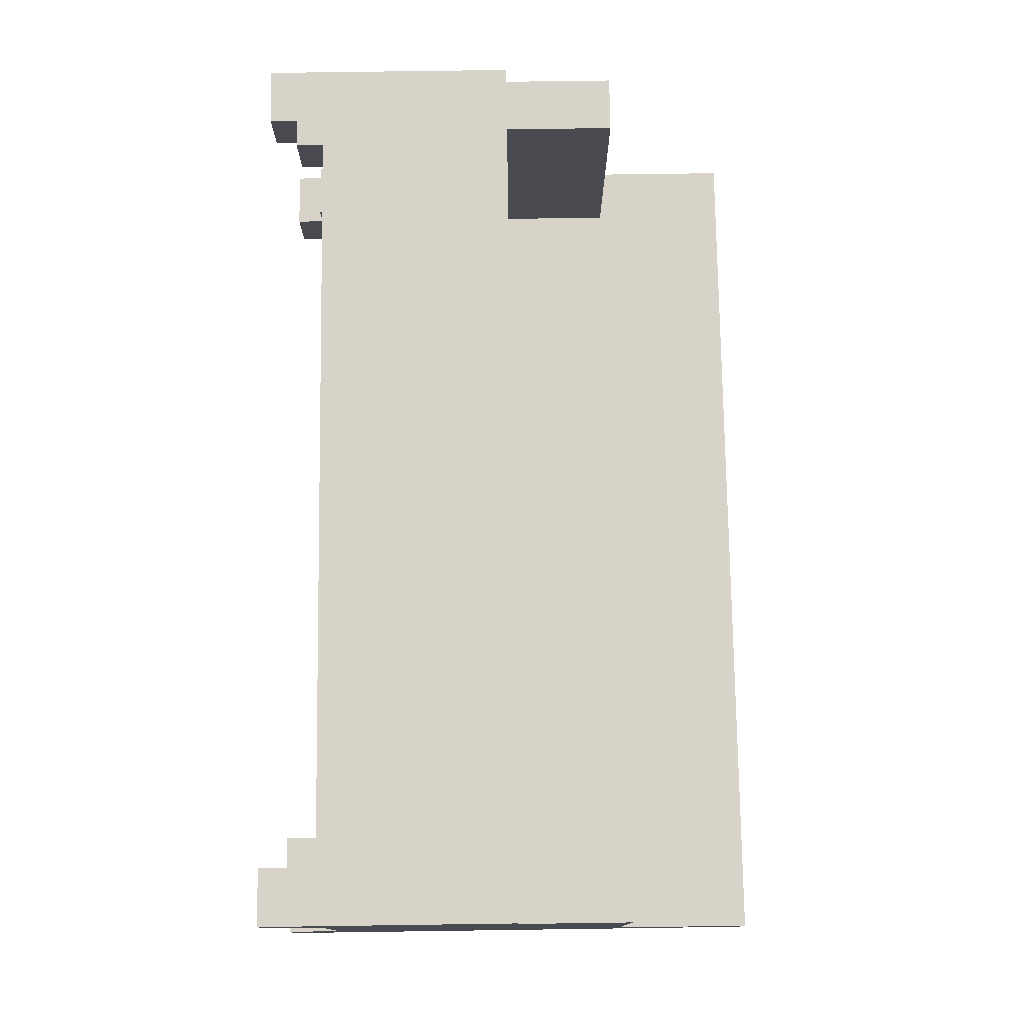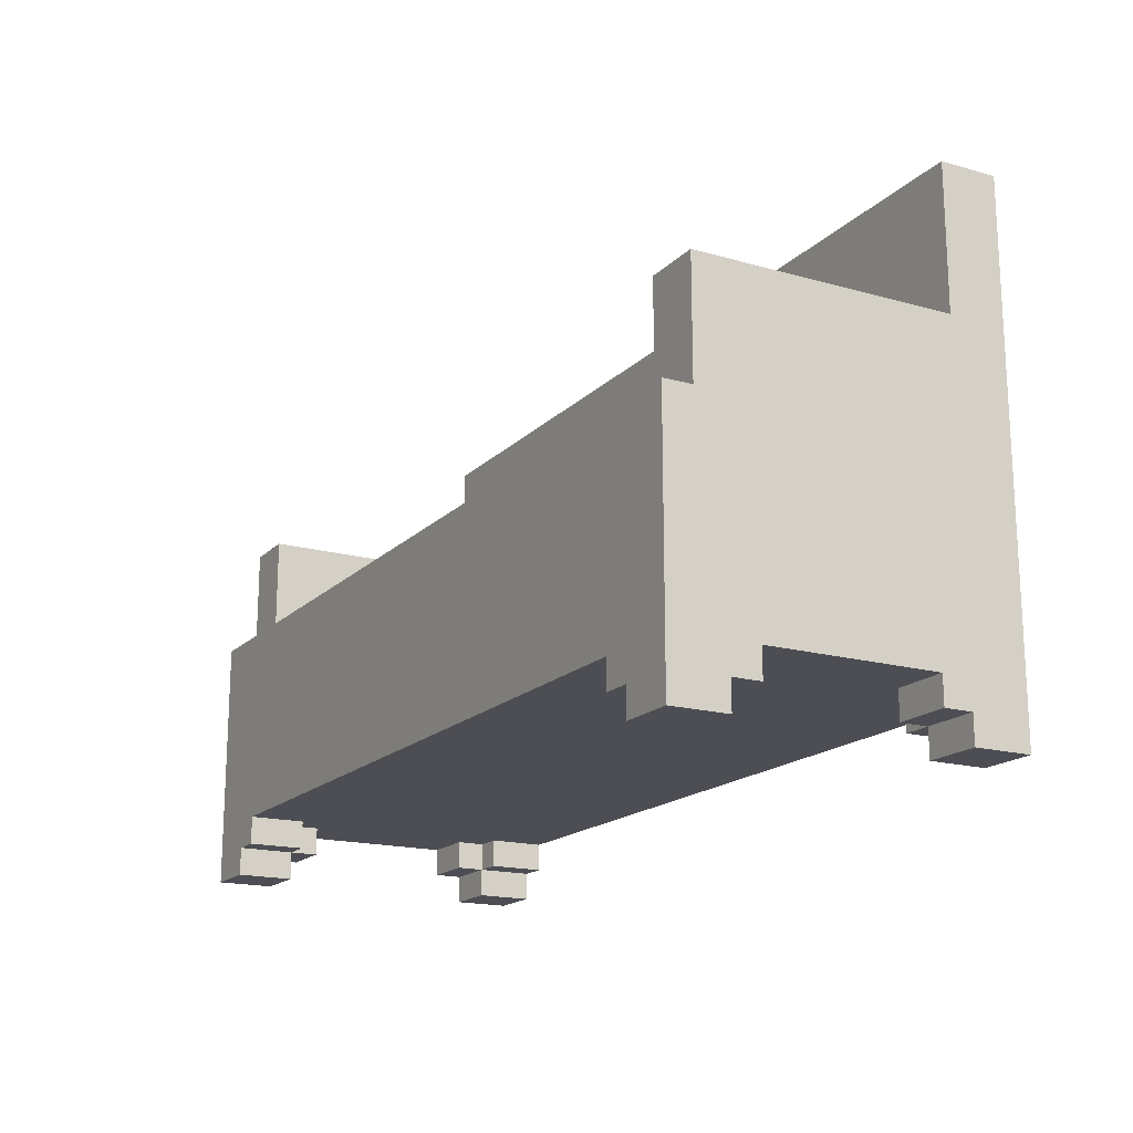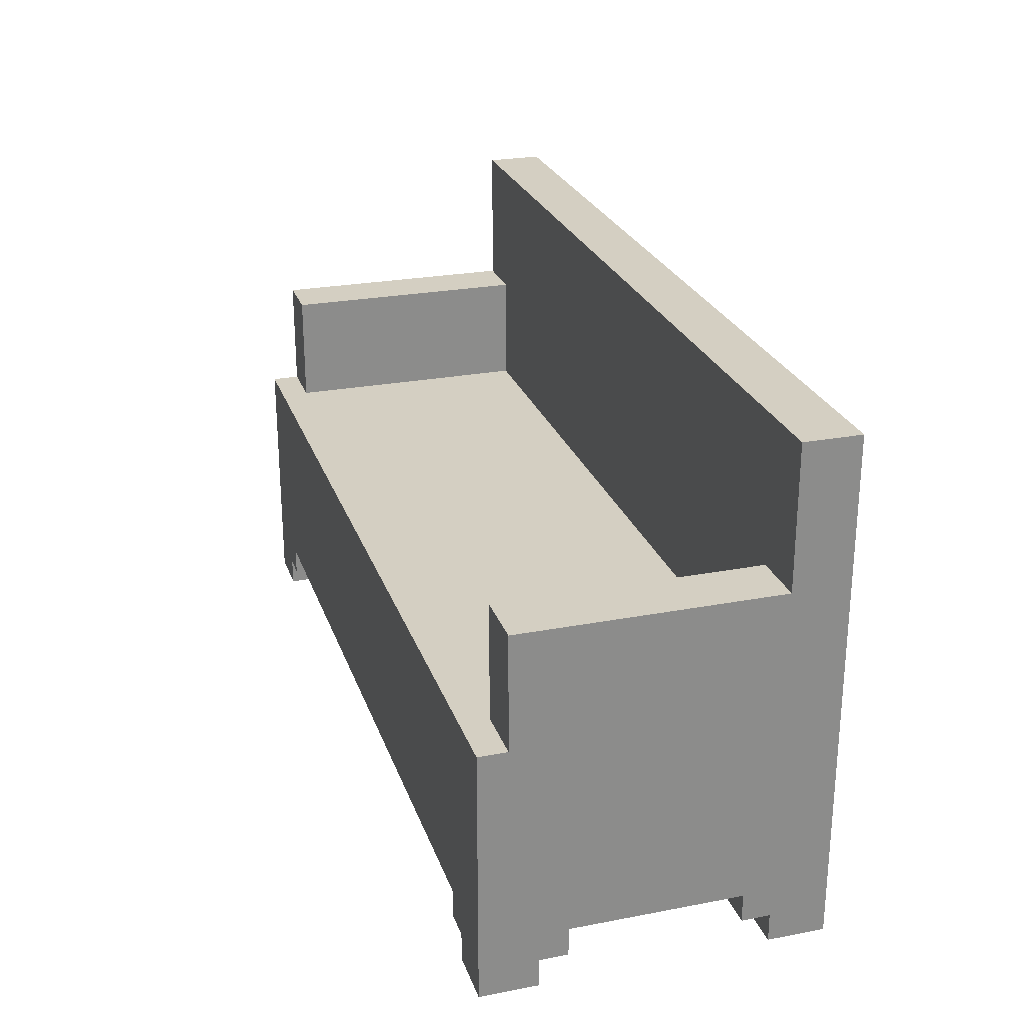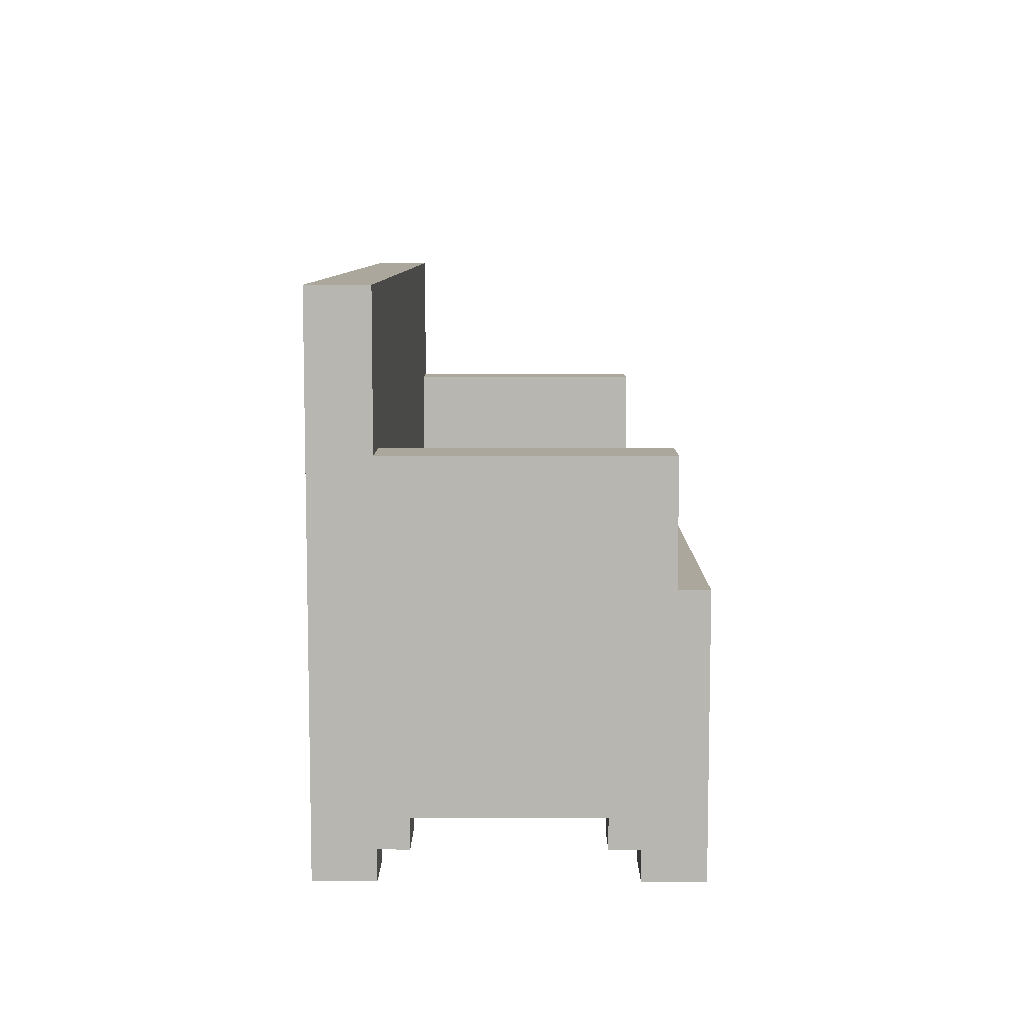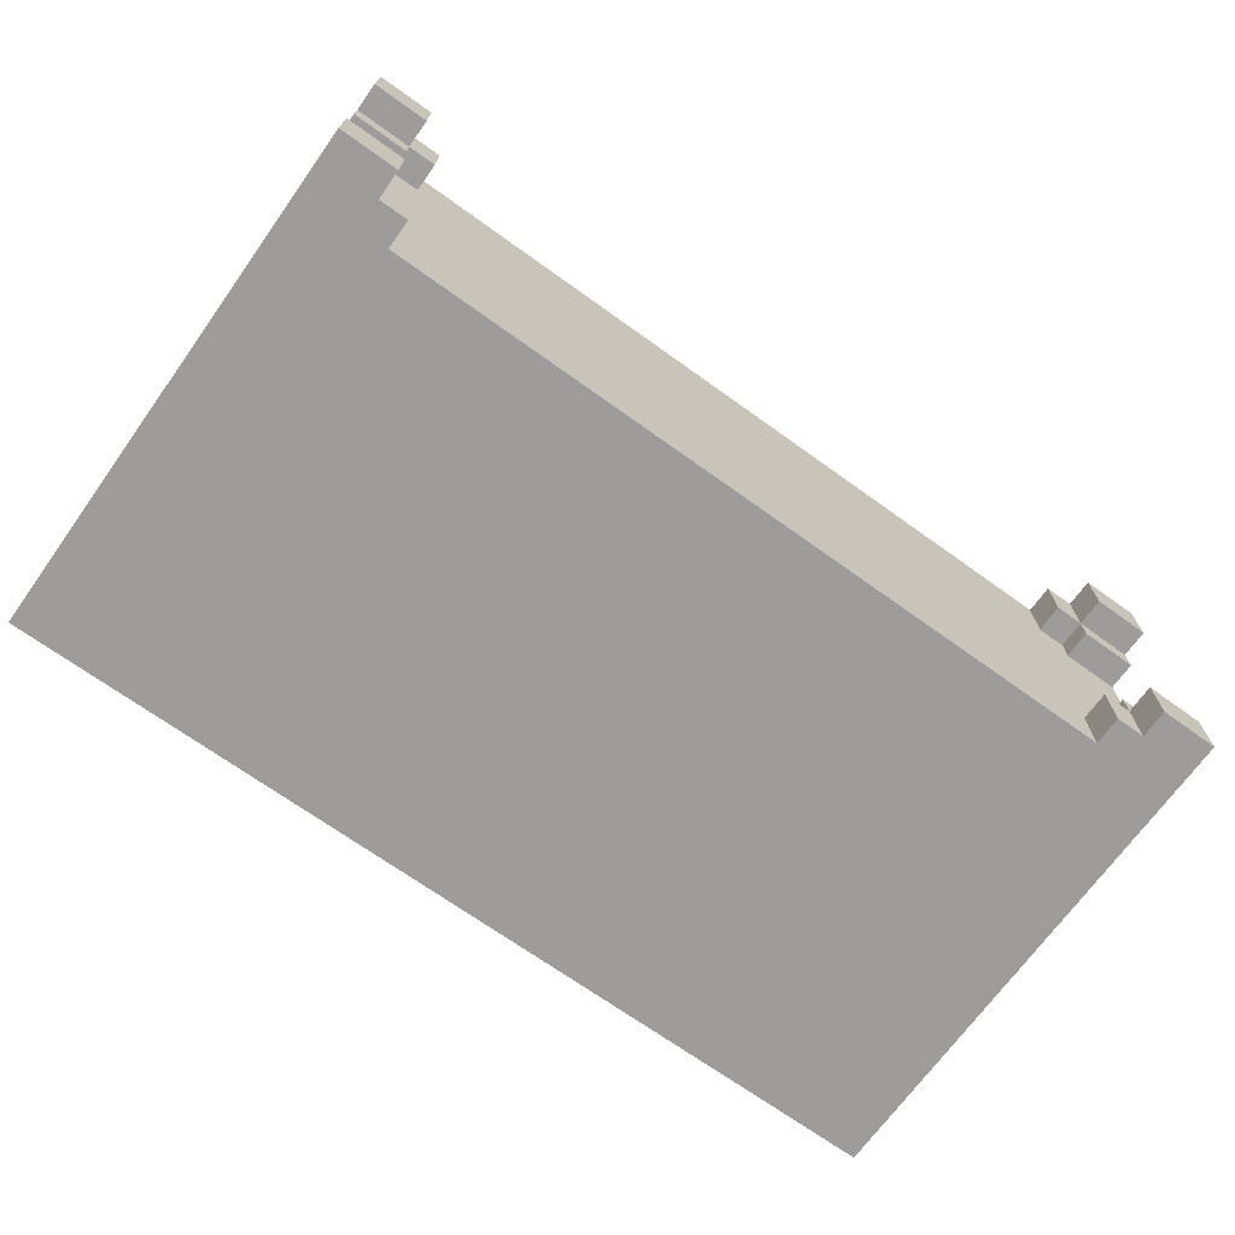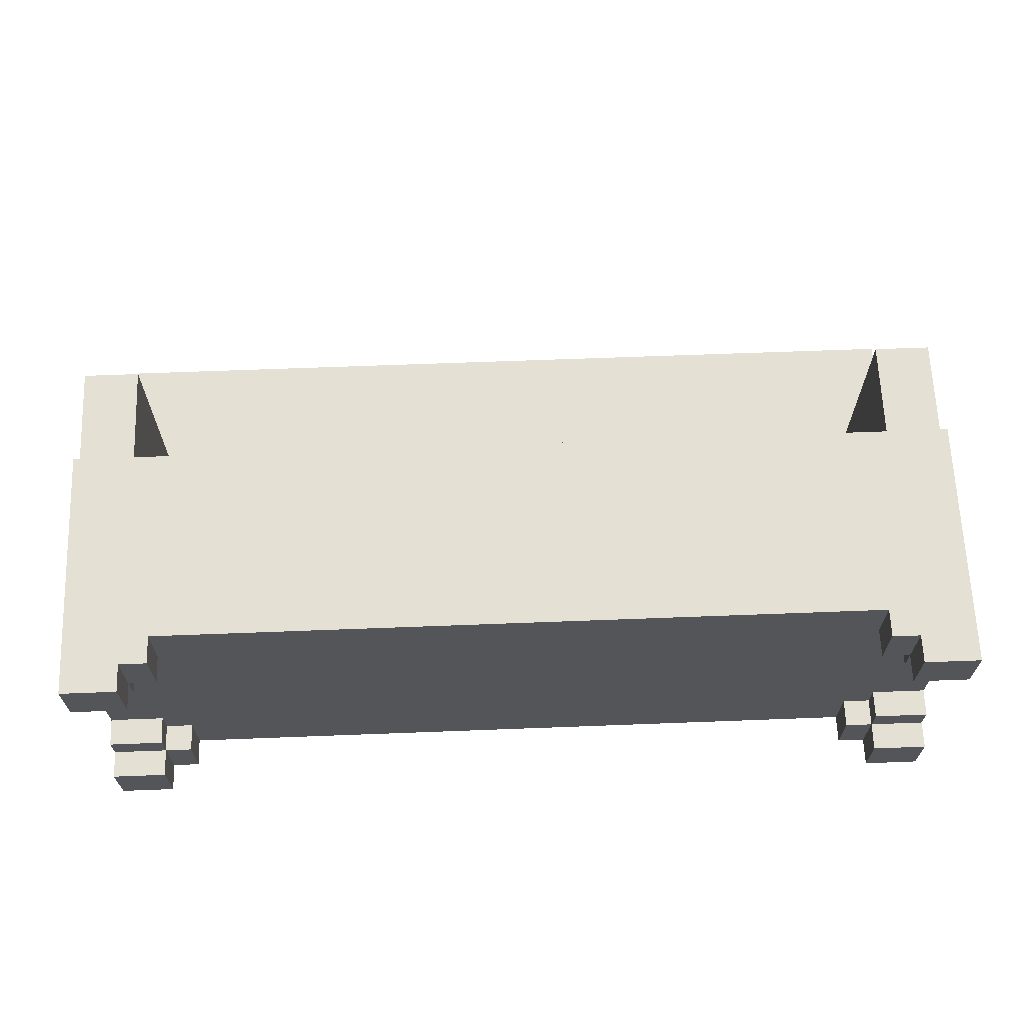
<metadata>
{"format":"obj","ext":"obj","renderer":"f3d","projection":"perspective","resolution":1024,"background":"white","views":[{"elev":76.5,"azim":89.2,"up":"+Z"},{"elev":-17.4,"azim":60.9,"up":"+Y"},{"elev":25.5,"azim":73.0,"up":"+Y"},{"elev":8.3,"azim":-89.7,"up":"+Y"},{"elev":-70.0,"azim":-35.7,"up":"+Z"},{"elev":65.6,"azim":-2.2,"up":"+Z"}]}
</metadata>
<code>
g Chair04
v -16 0 6
v -16 0 4
v -16 0 -4
v -16 0 -6
v -16 1 4
v -16 1 3
v -16 1 -3
v -16 1 -4
v -16 2 6
v -16 2 3
v -16 2 -3
v -16 2 -6
v -16 9 6
v -16 9 5
v -16 9 -4
v -16 9 -6
v -16 13 5
v -16 13 -4
v -16 18 -4
v -16 18 -6
v 13 1 6
v 13 1 4
v 13 1 -4
v 13 1 -6
v 13 2 6
v 13 2 4
v 13 2 -4
v 13 2 -6
v 14 0 6
v 14 0 4
v 14 0 -4
v 14 0 -6
v 14 1 6
v 14 1 4
v 14 1 3
v 14 1 -3
v 14 1 -4
v 14 1 -6
v 14 2 4
v 14 2 3
v 14 2 -3
v 14 2 -4
v 14 9 5
v 14 9 -4
v 14 13 5
v 14 13 -4
v -14 0 6
v -14 0 4
v -14 0 -4
v -14 0 -6
v -14 1 6
v -14 1 4
v -14 1 3
v -14 1 -3
v -14 1 -4
v -14 1 -6
v -14 2 4
v -14 2 3
v -14 2 -3
v -14 2 -4
v -14 9 5
v -14 9 -4
v -14 13 5
v -14 13 -4
v -13 1 6
v -13 1 4
v -13 1 -4
v -13 1 -6
v -13 2 6
v -13 2 4
v -13 2 -4
v -13 2 -6
v 16 0 6
v 16 0 4
v 16 0 -4
v 16 0 -6
v 16 1 4
v 16 1 3
v 16 1 -3
v 16 1 -4
v 16 2 6
v 16 2 3
v 16 2 -3
v 16 2 -6
v 16 9 6
v 16 9 5
v 16 9 -4
v 16 9 -6
v 16 13 5
v 16 13 -4
v 16 18 -4
v 16 18 -6
v -16 0 6
v -16 2 6
v -16 9 6
v -14 0 6
v -14 1 6
v -13 1 6
v -13 2 6
v 13 1 6
v 13 2 6
v 14 0 6
v 14 1 6
v 16 0 6
v 16 2 6
v 16 9 6
v -16 9 5
v -16 13 5
v -14 9 5
v -14 13 5
v 14 9 5
v 14 13 5
v 16 9 5
v 16 13 5
v -16 1 -3
v -16 2 -3
v -14 1 -3
v -14 2 -3
v 14 1 -3
v 14 2 -3
v 16 1 -3
v 16 2 -3
v -16 0 -4
v -16 1 -4
v -16 13 -4
v -16 18 -4
v -14 0 -4
v -14 1 -4
v -14 2 -4
v -14 9 -4
v -14 13 -4
v -13 1 -4
v -13 2 -4
v 13 1 -4
v 13 2 -4
v 14 0 -4
v 14 1 -4
v 14 2 -4
v 14 9 -4
v 14 13 -4
v 16 0 -4
v 16 1 -4
v 16 13 -4
v 16 18 -4
v -16 0 4
v -16 1 4
v -14 0 4
v -14 1 4
v -14 2 4
v -13 1 4
v -13 2 4
v 13 1 4
v 13 2 4
v 14 0 4
v 14 1 4
v 14 2 4
v 16 0 4
v 16 1 4
v -16 1 3
v -16 2 3
v -14 1 3
v -14 2 3
v 14 1 3
v 14 2 3
v 16 1 3
v 16 2 3
v -16 0 -6
v -16 2 -6
v -16 9 -6
v -16 18 -6
v -14 0 -6
v -14 1 -6
v -13 1 -6
v -13 2 -6
v 13 1 -6
v 13 2 -6
v 14 0 -6
v 14 1 -6
v 16 0 -6
v 16 2 -6
v 16 9 -6
v 16 18 -6
v -16 0 6
v -14 0 6
v 14 0 6
v 16 0 6
v -16 0 4
v -14 0 4
v 14 0 4
v 16 0 4
v -16 0 -4
v -14 0 -4
v 14 0 -4
v 16 0 -4
v -16 0 -6
v -14 0 -6
v 14 0 -6
v 16 0 -6
v -14 1 6
v -13 1 6
v 13 1 6
v 14 1 6
v -16 1 4
v -14 1 4
v -13 1 4
v 13 1 4
v 14 1 4
v 16 1 4
v -16 1 3
v -14 1 3
v 14 1 3
v 16 1 3
v -16 1 -3
v -14 1 -3
v 14 1 -3
v 16 1 -3
v -16 1 -4
v -14 1 -4
v -13 1 -4
v 13 1 -4
v 14 1 -4
v 16 1 -4
v -14 1 -6
v -13 1 -6
v 13 1 -6
v 14 1 -6
v -13 2 6
v 13 2 6
v -14 2 4
v -13 2 4
v 13 2 4
v 14 2 4
v -16 2 3
v -14 2 3
v 14 2 3
v 16 2 3
v -16 2 -3
v -14 2 -3
v 14 2 -3
v 16 2 -3
v -14 2 -4
v -13 2 -4
v 13 2 -4
v 14 2 -4
v -13 2 -6
v 13 2 -6
v -16 9 6
v 16 9 6
v -16 9 5
v -14 9 5
v 14 9 5
v 16 9 5
v -14 9 -4
v 14 9 -4
v -16 13 5
v -14 13 5
v 14 13 5
v 16 13 5
v -16 13 -4
v -14 13 -4
v 14 13 -4
v 16 13 -4
v -16 18 -4
v 16 18 -4
v -16 18 -6
v 16 18 -6
f 5 2 1
f 8 4 3
f 9 6 5
f 9 5 1
f 10 6 9
f 11 8 7
f 12 4 8
f 12 8 11
f 13 10 9
f 13 11 10
f 13 12 11
f 14 12 13
f 15 12 14
f 16 12 15
f 17 15 14
f 18 16 15
f 18 15 17
f 19 16 18
f 20 16 19
f 25 22 21
f 26 22 25
f 27 24 23
f 28 24 27
f 33 30 29
f 34 30 33
f 37 32 31
f 38 32 37
f 39 35 34
f 40 35 39
f 41 37 36
f 42 37 41
f 45 44 43
f 46 44 45
f 47 48 51
f 51 48 52
f 49 50 55
f 55 50 56
f 52 53 57
f 57 53 58
f 54 55 59
f 59 55 60
f 61 62 63
f 63 62 64
f 65 66 69
f 69 66 70
f 67 68 71
f 71 68 72
f 73 74 77
f 75 76 80
f 77 78 81
f 73 77 81
f 81 78 82
f 79 80 83
f 80 76 84
f 83 80 84
f 81 82 85
f 82 83 85
f 83 84 85
f 85 84 86
f 86 84 87
f 87 84 88
f 86 87 89
f 87 88 90
f 89 87 90
f 90 88 91
f 91 88 92
f 96 94 93
f 97 94 96
f 98 94 97
f 99 95 94
f 99 94 98
f 101 95 99
f 103 101 100
f 104 103 102
f 105 95 101
f 105 103 104
f 105 101 103
f 106 95 105
f 109 108 107
f 110 108 109
f 113 112 111
f 114 112 113
f 117 116 115
f 118 116 117
f 121 120 119
f 122 120 121
f 127 124 123
f 128 124 127
f 131 126 125
f 132 129 128
f 133 129 132
f 137 135 134
f 138 135 137
f 139 131 130
f 140 126 131
f 140 131 139
f 141 137 136
f 142 137 141
f 143 126 140
f 144 126 143
f 145 146 147
f 147 146 148
f 148 149 150
f 150 149 151
f 152 153 155
f 155 153 156
f 154 155 157
f 157 155 158
f 159 160 161
f 161 160 162
f 163 164 165
f 165 164 166
f 167 168 171
f 171 168 172
f 172 168 173
f 168 169 174
f 173 168 174
f 174 169 176
f 175 176 178
f 177 178 179
f 176 169 180
f 179 178 180
f 178 176 180
f 169 170 181
f 180 169 181
f 181 170 182
f 187 184 183
f 188 184 187
f 189 186 185
f 190 186 189
f 195 192 191
f 196 192 195
f 197 194 193
f 198 194 197
f 204 200 199
f 205 200 204
f 206 202 201
f 207 202 206
f 209 204 203
f 210 204 209
f 211 208 207
f 212 208 211
f 217 214 213
f 218 214 217
f 221 216 215
f 222 216 221
f 223 219 218
f 224 219 223
f 225 221 220
f 226 221 225
f 230 228 227
f 231 228 230
f 234 230 229
f 234 232 231
f 234 231 230
f 235 232 234
f 237 234 233
f 237 236 235
f 237 235 234
f 238 236 237
f 239 236 238
f 240 236 239
f 241 239 238
f 242 239 241
f 243 239 242
f 244 239 243
f 245 243 242
f 246 243 245
f 247 248 249
f 249 248 250
f 250 248 251
f 251 248 252
f 250 251 253
f 253 251 254
f 255 256 259
f 259 256 260
f 257 258 261
f 261 258 262
f 263 264 265
f 265 264 266

</code>
